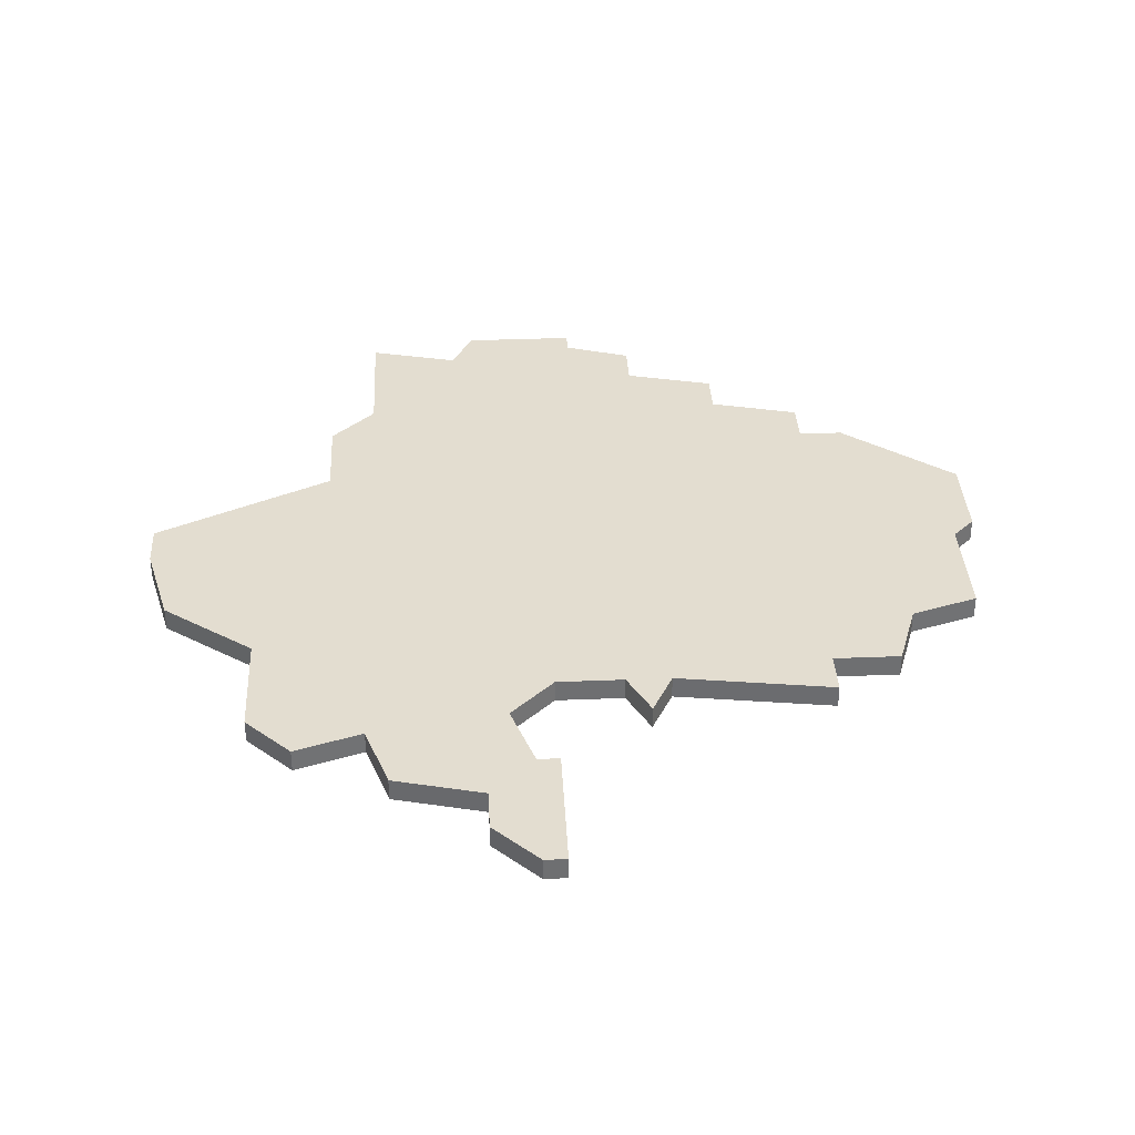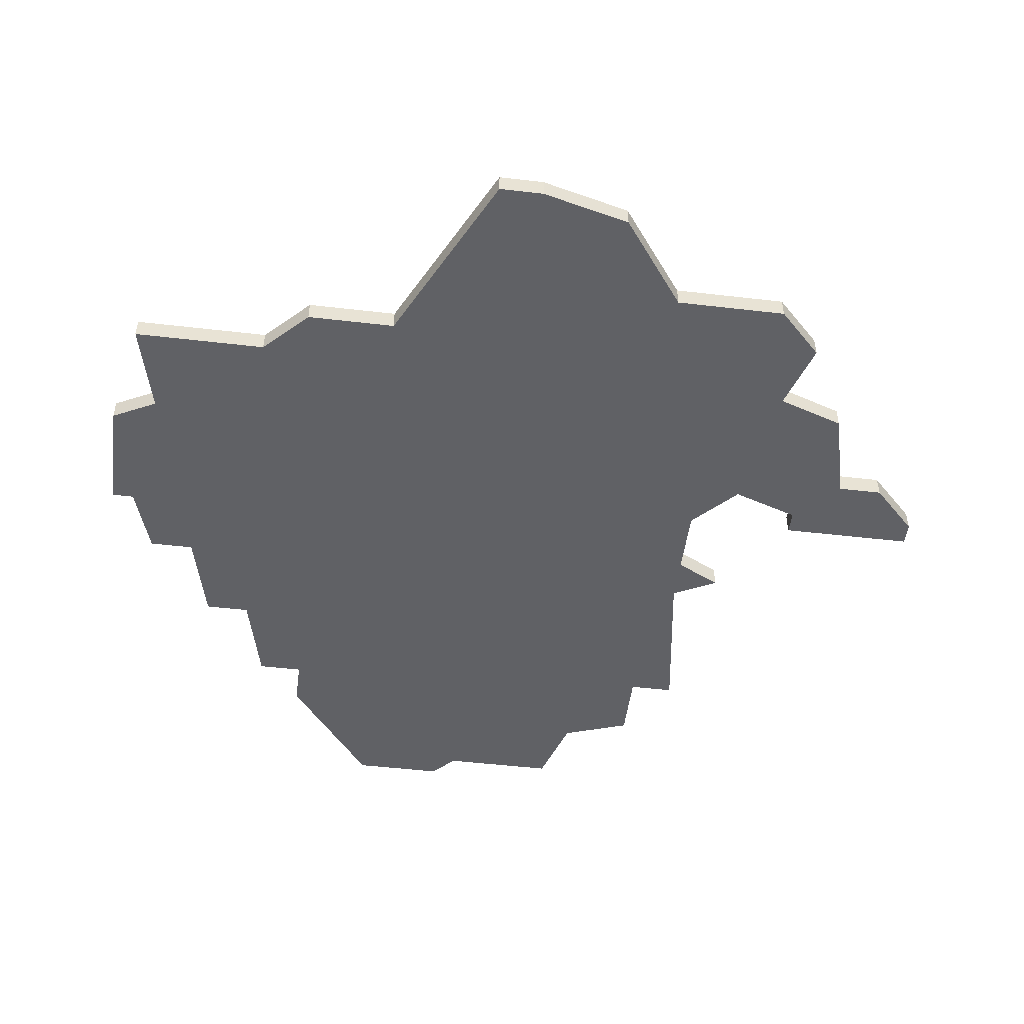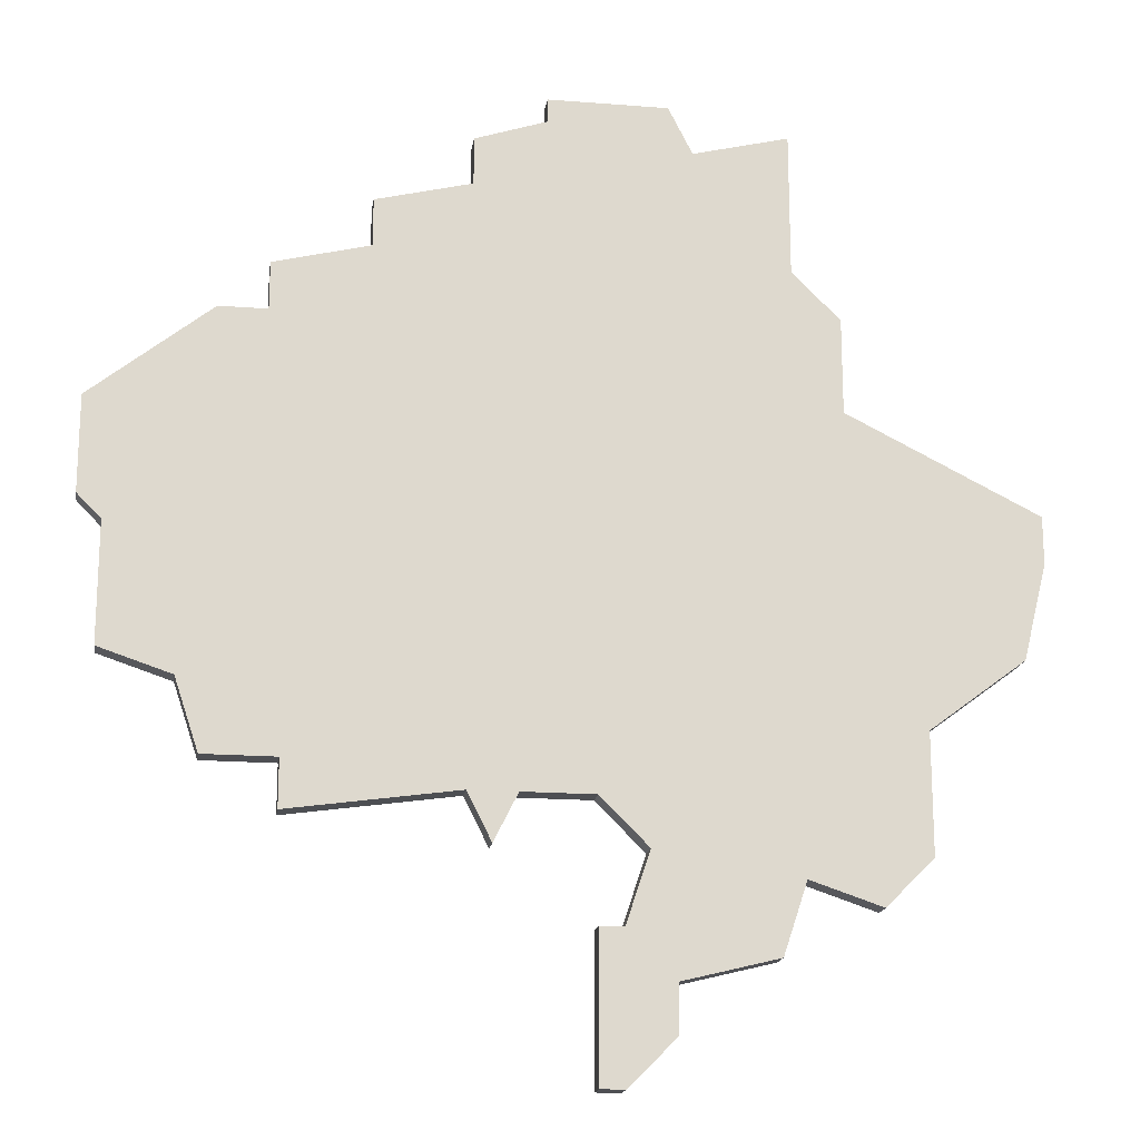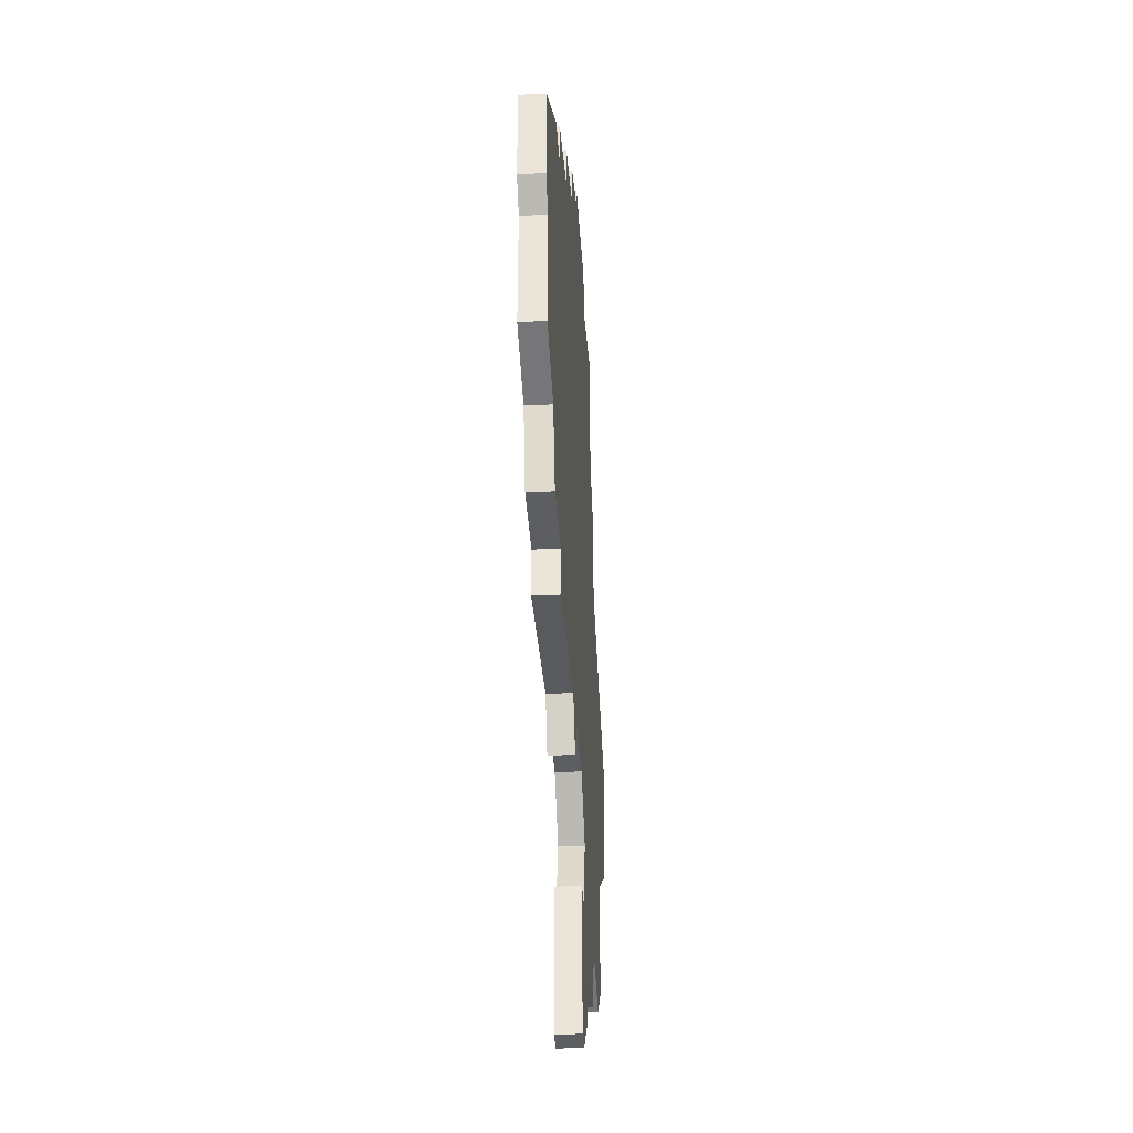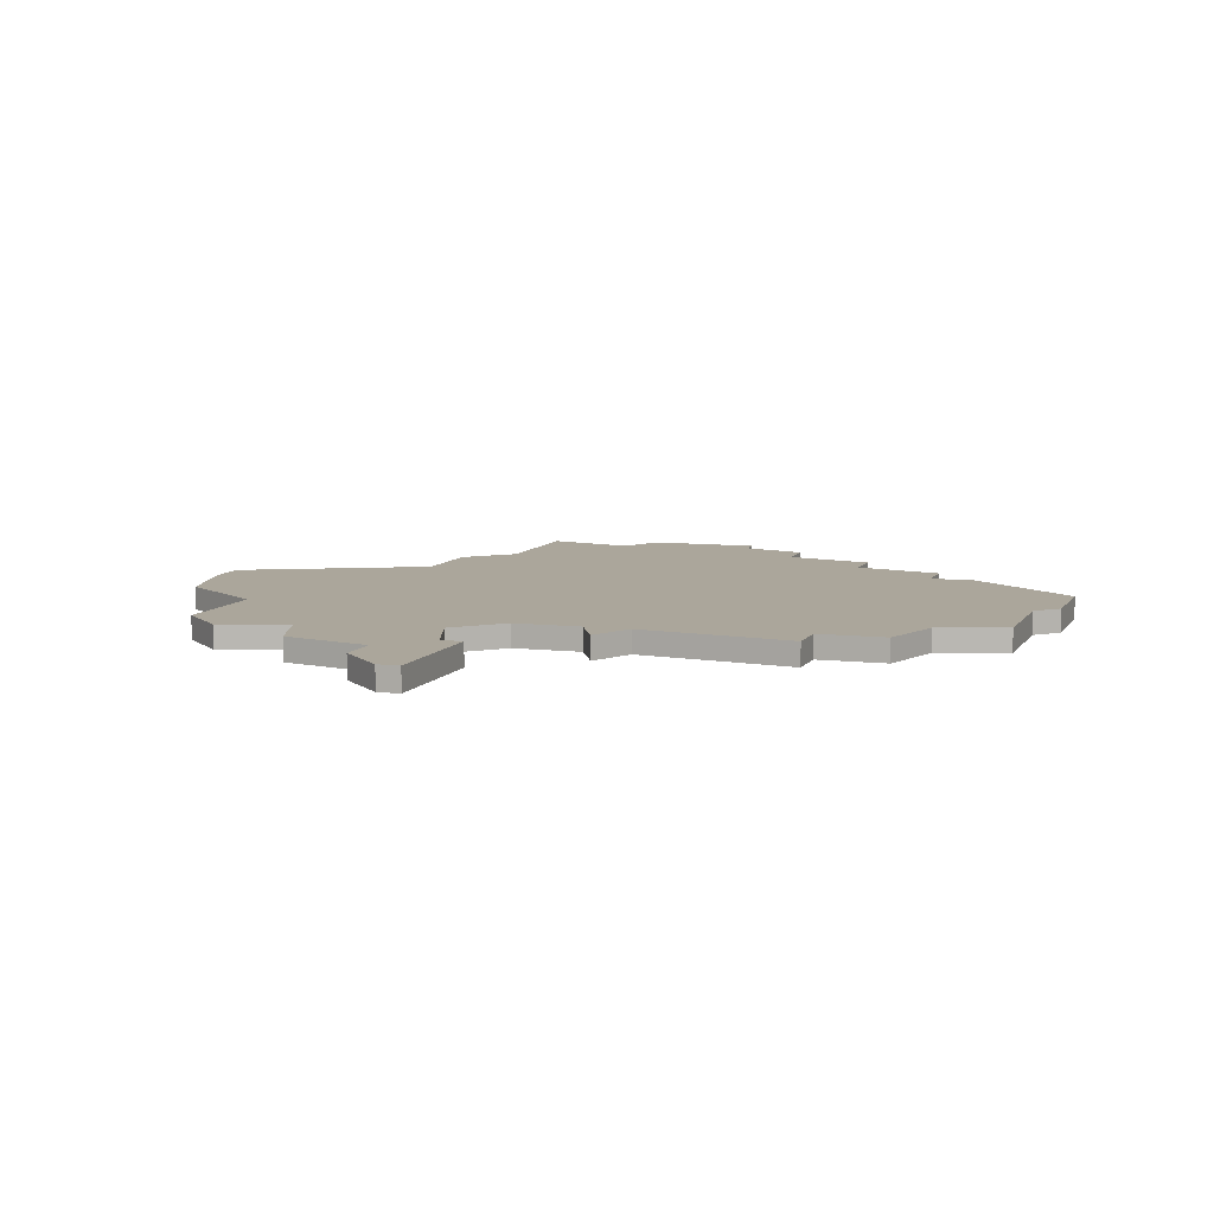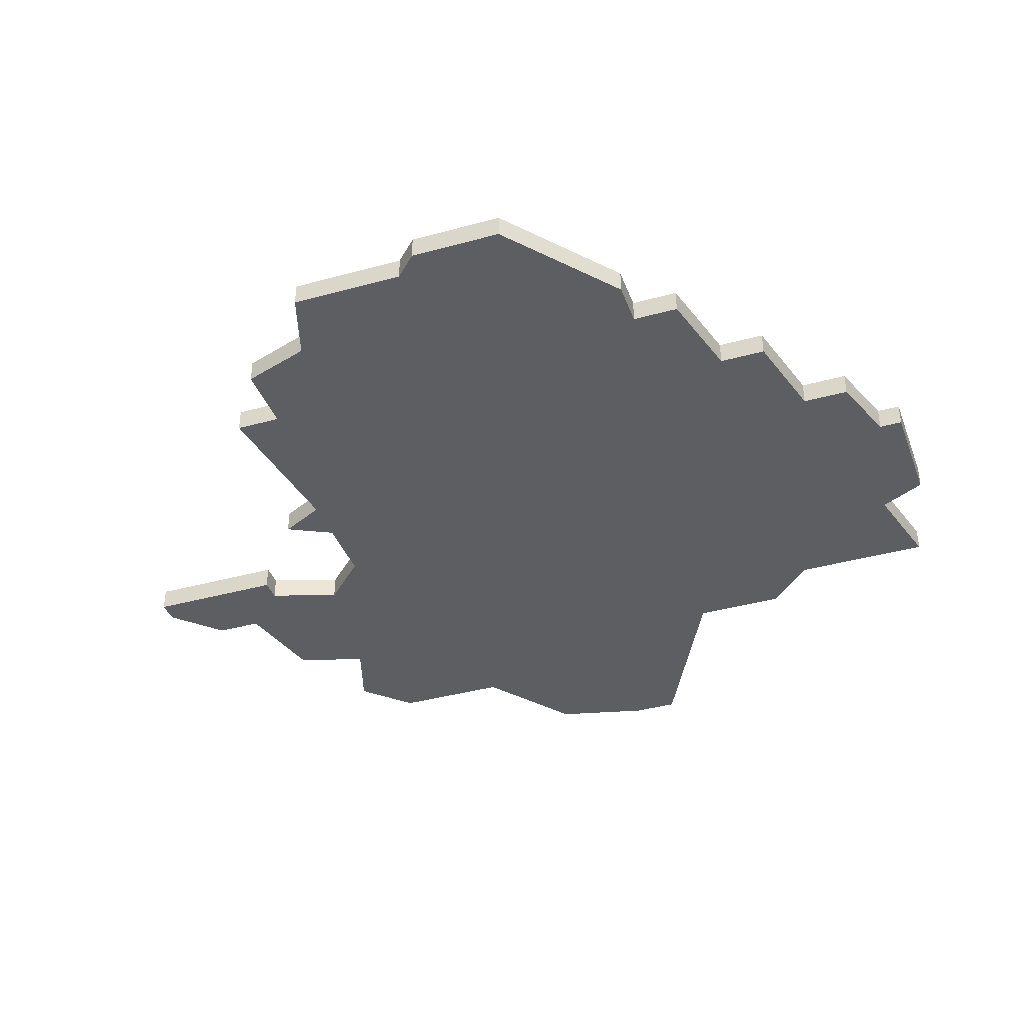
<metadata>
{"format":"obj","ext":"obj","renderer":"f3d","projection":"perspective","resolution":1024,"background":"white","views":[{"elev":35.6,"azim":-3.0,"up":"+Z"},{"elev":-50.0,"azim":-97.3,"up":"+Z"},{"elev":-18.1,"azim":171.3,"up":"+Y"},{"elev":-38.6,"azim":93.6,"up":"+Y"},{"elev":7.9,"azim":18.4,"up":"+Z"},{"elev":-38.4,"azim":109.2,"up":"+Z"}]}
</metadata>
<code>
v 3014 -328 0
v 3014 -328 1
v 2997 -314 0
v 2997 -314 1
v 3030 -323 0
v 3030 -323 1
v 3030 -318 0
v 3030 -318 1
v 3013 -299 0
v 3013 -299 1
v 3013 -300 0
v 3013 -300 1
v 3004 -334 0
v 3004 -334 1
v 3020 -306 0
v 3020 -306 1
v 3020 -304 0
v 3020 -304 1
v 3003 -306 0
v 3003 -306 1
v 3003 -331 0
v 3003 -331 1
v 3003 -300 0
v 3003 -300 1
v 3011 -339 0
v 3011 -339 1
v 3011 -333 0
v 3011 -333 1
v 3011 -328 0
v 3011 -328 1
v 2994 -322 0
v 2994 -322 1
v 3027 -324 0
v 3027 -324 1
v 3010 -339 0
v 3010 -339 1
v 3010 -333 0
v 3010 -333 1
v 2993 -316 0
v 2993 -316 1
v 2993 -318 0
v 2993 -318 1
v 3026 -309 0
v 3026 -309 1
v 3026 -327 0
v 3026 -327 1
v 3001 -308 0
v 3001 -308 1
v 3001 -312 0
v 3001 -312 1
v 3009 -330 0
v 3009 -330 1
v 3000 -332 0
v 3000 -332 1
v 3008 -299 0
v 3008 -299 1
v 3008 -335 0
v 3008 -335 1
v 3008 -337 0
v 3008 -337 1
v 3016 -301 0
v 3016 -301 1
v 3016 -303 0
v 3016 -303 1
v 3016 -328 0
v 3016 -328 1
v 3024 -307 0
v 3024 -307 1
v 3024 -309 0
v 3024 -309 1
v 3007 -301 0
v 3007 -301 1
v 3015 -330 0
v 3015 -330 1
v 3023 -327 0
v 3023 -327 1
v 3023 -329 0
v 3023 -329 1
v 2998 -325 0
v 2998 -325 1
v 2998 -330 0
v 2998 -330 1
v 3031 -317 0
v 3031 -317 1
v 3031 -313 0
v 3031 -313 1
f 51 13 21
f 21 53 81
f 21 81 79
f 59 57 25
f 51 37 57
f 57 37 27
f 29 51 79
f 13 51 57
f 35 59 25
f 51 21 79
f 3 79 31
f 39 3 41
f 31 41 3
f 3 49 79
f 47 19 49
f 63 19 71
f 19 23 71
f 49 19 63
f 29 79 49
f 55 11 71
f 25 57 27
f 15 1 49
f 73 1 65
f 65 1 15
f 33 45 75
f 65 75 77
f 7 5 33
f 69 33 75
f 65 69 75
f 69 7 33
f 63 15 49
f 63 11 61
f 11 55 9
f 17 15 63
f 63 71 11
f 43 7 69
f 65 15 69
f 43 85 7
f 69 15 67
f 85 83 7
f 29 49 1
f 22 14 52
f 82 54 22
f 80 82 22
f 26 58 60
f 58 38 52
f 28 38 58
f 80 52 30
f 58 52 14
f 26 60 36
f 80 22 52
f 32 80 4
f 42 4 40
f 4 42 32
f 80 50 4
f 50 20 48
f 72 20 64
f 72 24 20
f 64 20 50
f 50 80 30
f 72 12 56
f 28 58 26
f 50 2 16
f 66 2 74
f 16 2 66
f 76 46 34
f 78 76 66
f 34 6 8
f 76 34 70
f 76 70 66
f 34 8 70
f 50 16 64
f 62 12 64
f 10 56 12
f 64 16 18
f 12 72 64
f 70 8 44
f 70 16 66
f 8 86 44
f 68 16 70
f 8 84 86
f 2 50 30
f 40 4 39
f 39 4 3
f 42 40 41
f 41 40 39
f 32 42 31
f 31 42 41
f 80 32 79
f 79 32 31
f 82 80 81
f 81 80 79
f 54 82 53
f 53 82 81
f 22 54 21
f 21 54 53
f 14 22 13
f 13 22 21
f 58 14 57
f 57 14 13
f 60 58 59
f 59 58 57
f 36 60 35
f 35 60 59
f 26 36 25
f 25 36 35
f 28 26 27
f 27 26 25
f 38 28 37
f 37 28 27
f 52 38 51
f 51 38 37
f 30 52 29
f 29 52 51
f 2 30 1
f 1 30 29
f 74 2 73
f 73 2 1
f 66 74 65
f 65 74 73
f 78 66 77
f 77 66 65
f 76 78 75
f 75 78 77
f 46 76 45
f 45 76 75
f 34 46 33
f 33 46 45
f 6 34 5
f 5 34 33
f 8 6 7
f 7 6 5
f 84 8 83
f 83 8 7
f 86 84 85
f 85 84 83
f 44 86 43
f 43 86 85
f 70 44 69
f 69 44 43
f 68 70 67
f 67 70 69
f 16 68 15
f 15 68 67
f 18 16 17
f 17 16 15
f 64 18 63
f 63 18 17
f 62 64 61
f 61 64 63
f 12 62 11
f 11 62 61
f 10 12 9
f 9 12 11
f 56 10 55
f 55 10 9
f 72 56 71
f 71 56 55
f 24 72 23
f 23 72 71
f 20 24 19
f 19 24 23
f 48 20 47
f 47 20 19
f 4 50 3
f 3 50 49
f 50 48 49
f 49 48 47

</code>
